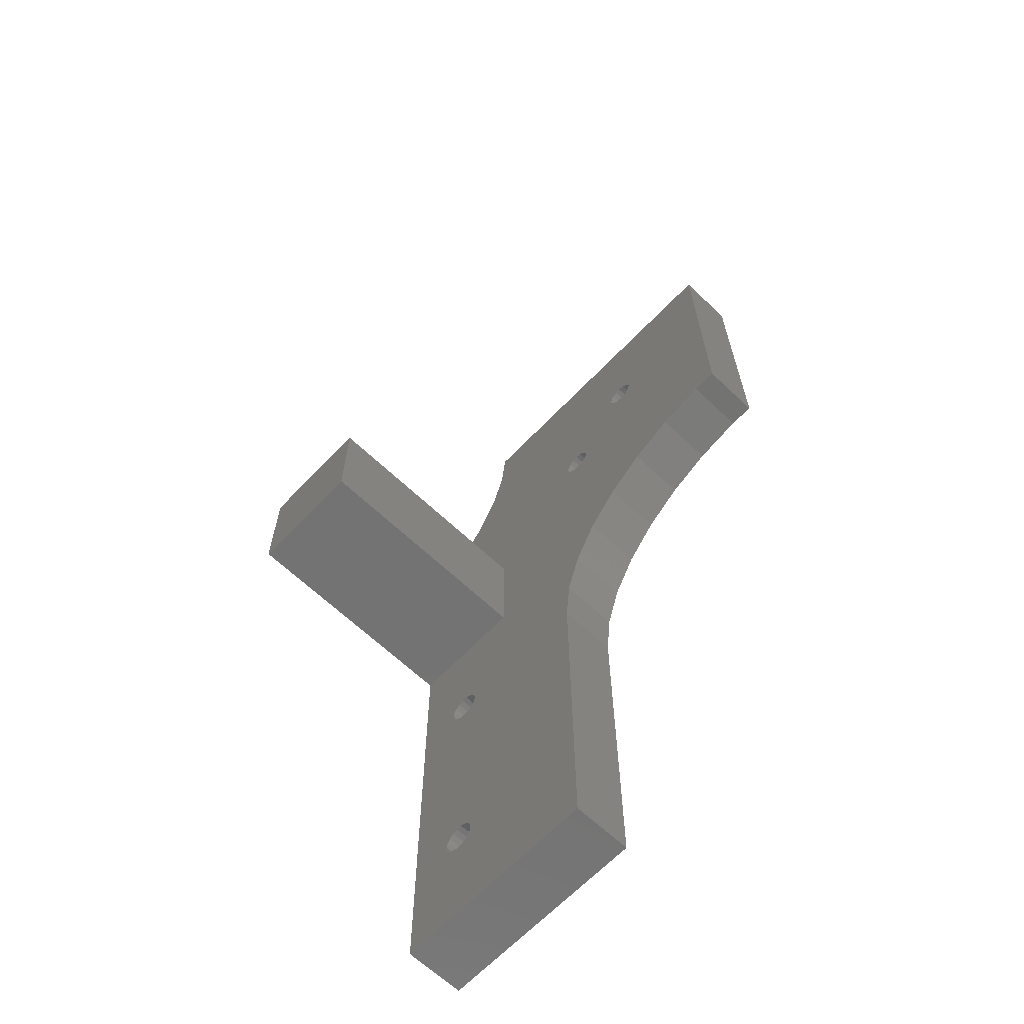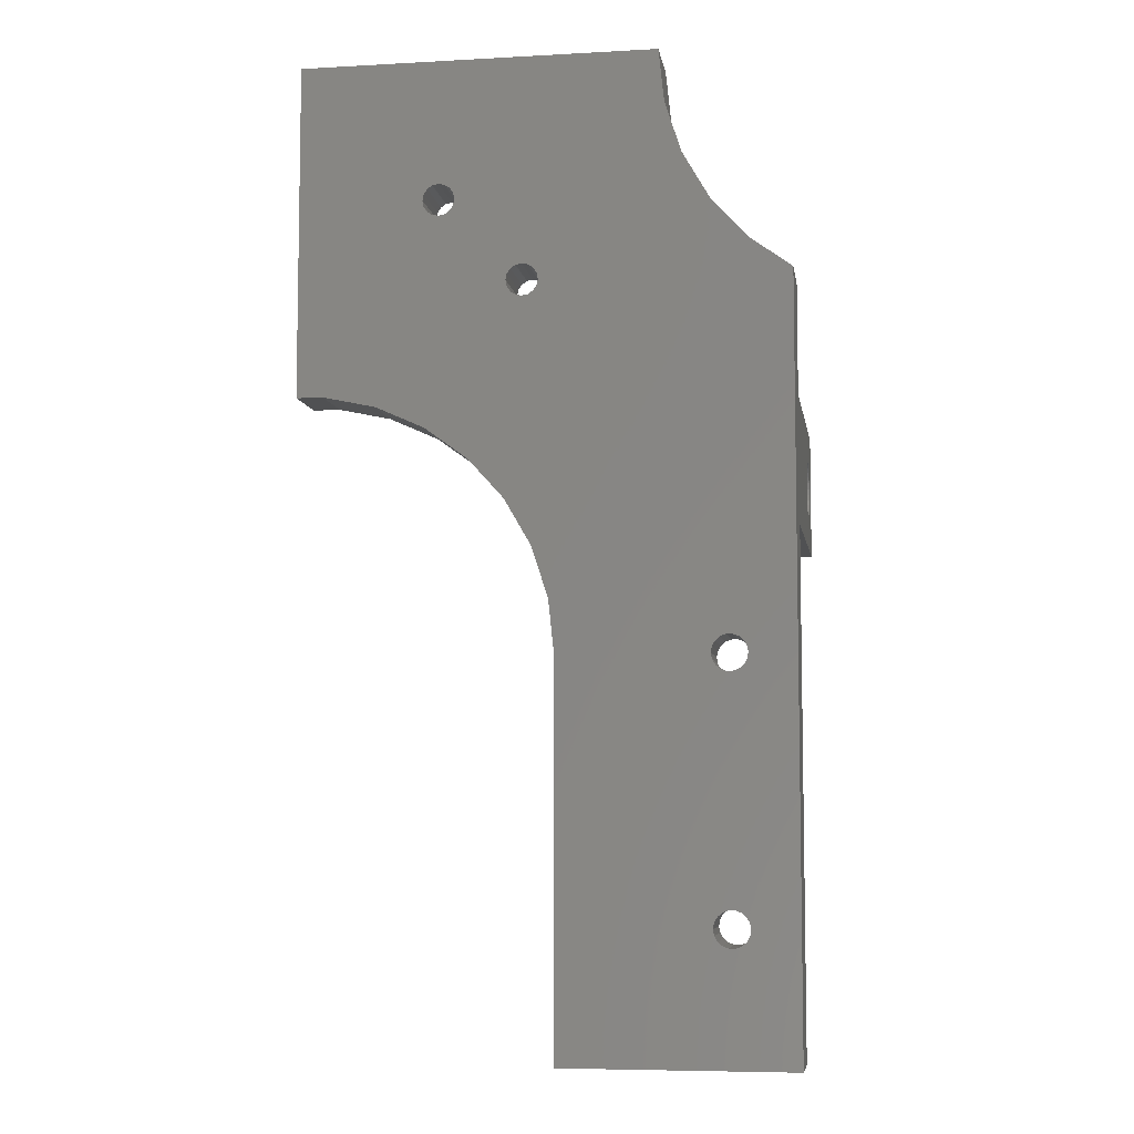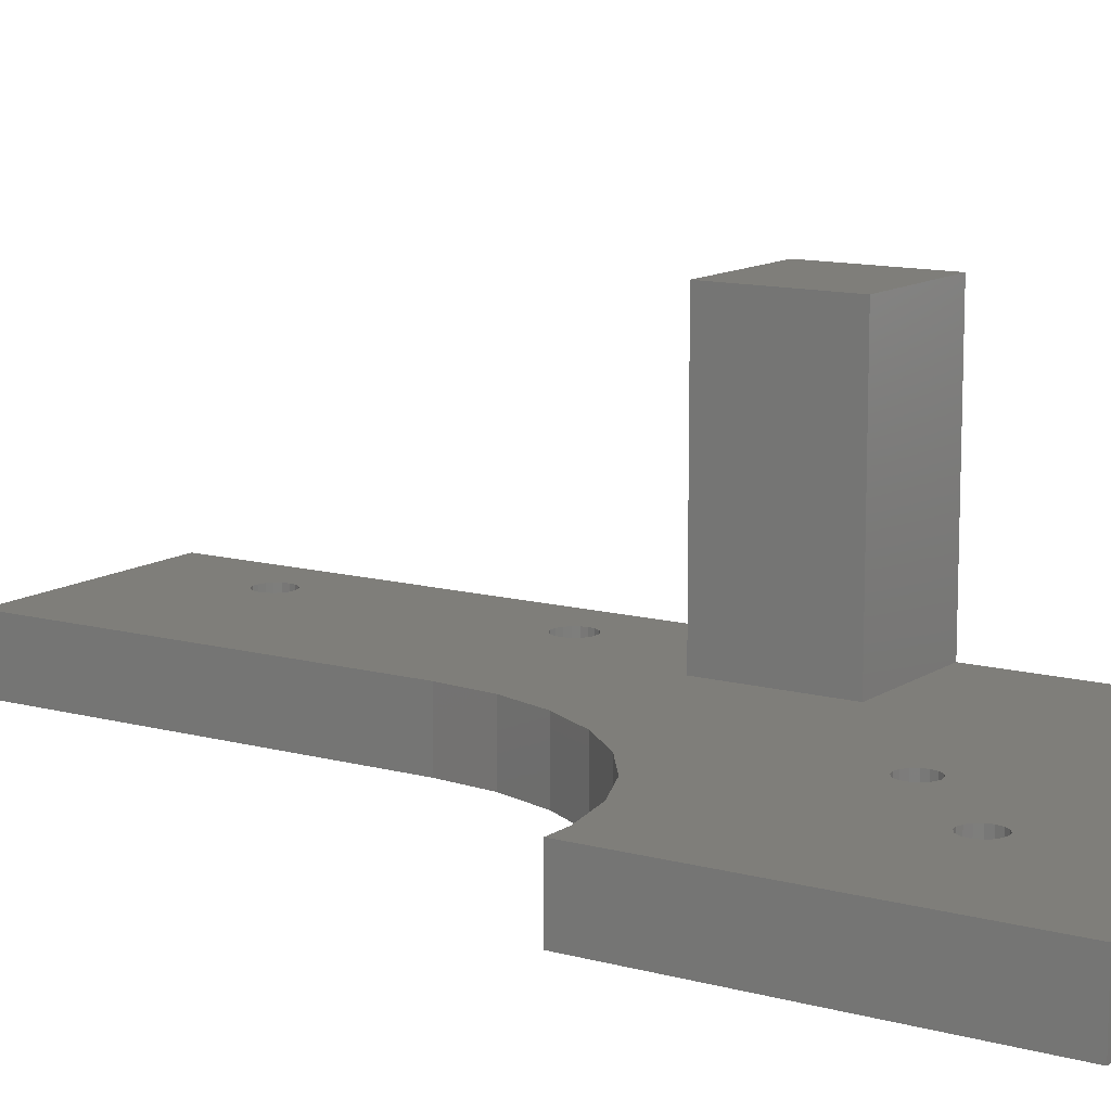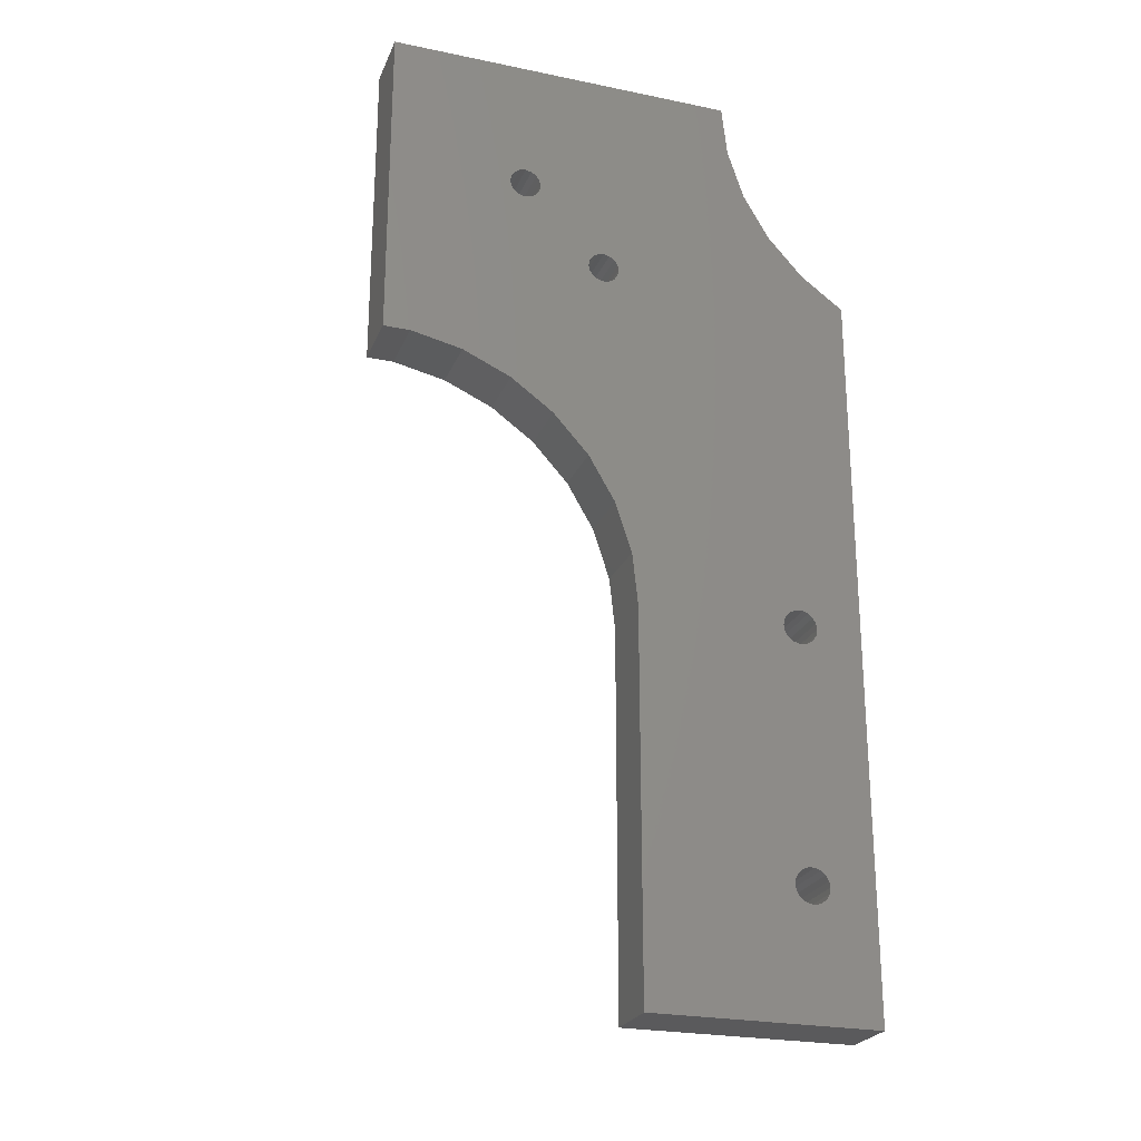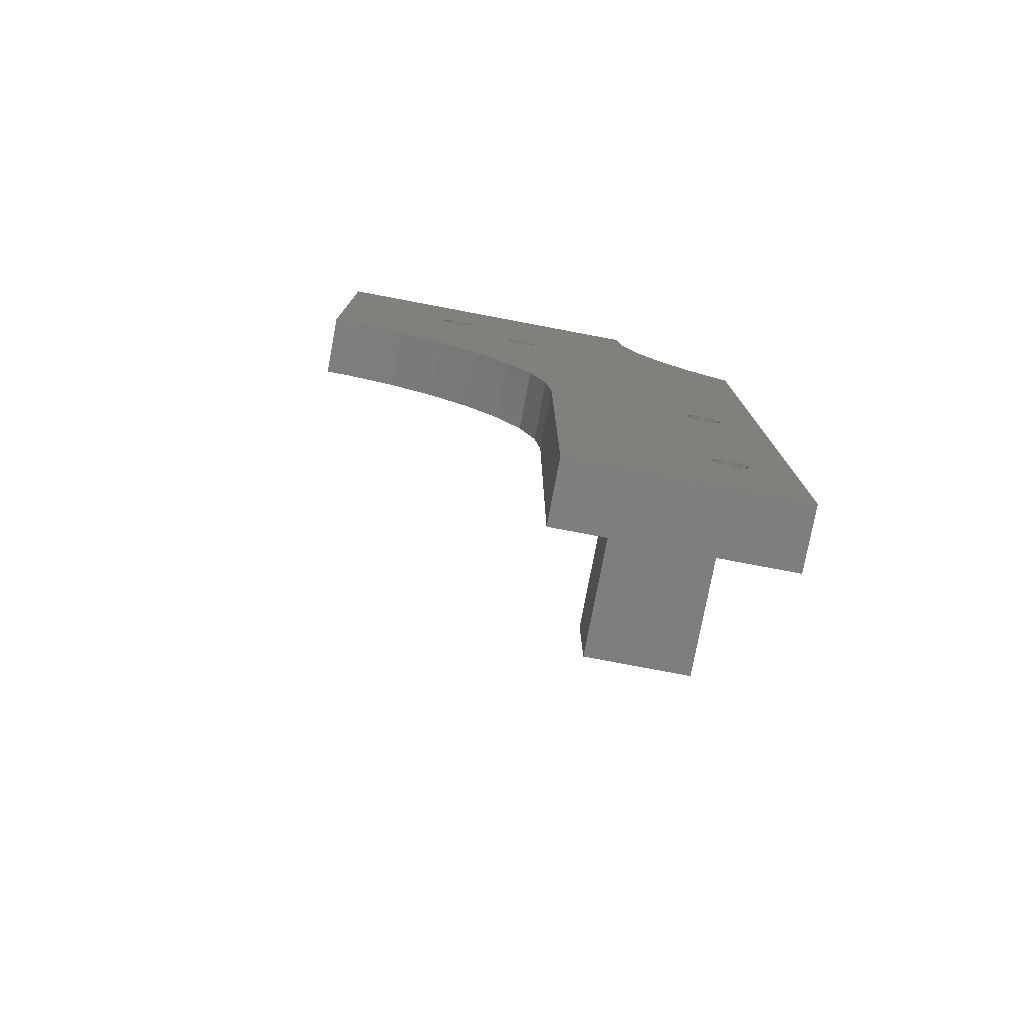
<metadata>
{"format":"stl","ext":"stl","renderer":"f3d","projection":"perspective","resolution":1024,"background":"white","views":[{"elev":-65.0,"azim":46.4,"up":"+Y"},{"elev":-6.8,"azim":-171.0,"up":"+Y"},{"elev":11.8,"azim":123.3,"up":"+Z"},{"elev":-24.4,"azim":161.2,"up":"+Y"},{"elev":-77.8,"azim":169.3,"up":"+Y"}]}
</metadata>
<code>
# stl→obj: 240 verts, 492 faces
v 0 -80 0
v 0 -80 10
v 0 -40 0
v 0 -40 10
v 36 -80 0
v 36 -80 10
v 12.11 -58.23 0
v 7.25 -20 0
v 0 37.36 0
v 6.765 42.27 0
v 12.36 48.49 0
v 16.54 55.73 0
v 19.13 63.68 0
v 20 72 0
v 54 52.5 0
v 76 72 0
v 71.82 19.78 0
v 76 19.78 0
v 63.64 18.04 0
v 9.522 -62.71 0
v 8.625 -62.38 0
v 43.64 3.511 0
v 49.23 9.726 0
v 39.46 -3.731 0
v 36.87 -11.68 0
v 36 -20 0
v 7.25 -60 0
v 7.416 -60.94 0
v 7.893 -61.77 0
v 10.48 -62.71 0
v 11.38 -62.38 0
v 8.625 -22.38 0
v 7.893 -21.77 0
v 11.38 -57.62 0
v 8.625 -57.62 0
v 9.522 -57.29 0
v 12.11 -61.77 0
v 12.58 -60.94 0
v 10.48 -57.29 0
v 12.75 -60 0
v 12.58 -59.06 0
v 7.893 -58.23 0
v 7.416 -59.06 0
v 7.416 -20.94 0
v 7.416 -19.06 0
v 12.11 -18.23 0
v 12.58 -19.06 0
v 9.522 -22.71 0
v 10.48 -22.71 0
v 11.38 -22.38 0
v 12.11 -21.77 0
v 12.58 -20.94 0
v 12.75 -20 0
v 11.38 -17.62 0
v 10.48 -17.29 0
v 9.522 -17.29 0
v 8.625 -17.62 0
v 7.893 -18.23 0
v 39.23 35.23 0
v 38.69 36.04 0
v 38.5 37 0
v 41 34.5 0
v 56 14.64 0
v 40.04 34.69 0
v 53.04 47.69 0
v 43.31 37.96 0
v 52.23 48.23 0
v 43.31 36.04 0
v 42.77 35.23 0
v 38.69 37.96 0
v 39.23 38.77 0
v 41.96 34.69 0
v 40.04 39.31 0
v 41 39.5 0
v 56.5 50 0
v 56.31 49.04 0
v 41.96 39.31 0
v 54 47.5 0
v 43.5 37 0
v 42.77 38.77 0
v 54.96 52.31 0
v 55.77 51.77 0
v 51.5 50 0
v 51.69 49.04 0
v 54.96 47.69 0
v 55.77 48.23 0
v 56.31 50.96 0
v 53.04 52.31 0
v 52.23 51.77 0
v 51.69 50.96 0
v 0 0 10
v 0 5.916 38.11
v 0 0 50
v 0 11.67 44.18
v 0 20 50
v 0 20 10
v 0 5.605 39.03
v 0 14.47 39.51
v 0 14.26 38.56
v 0 5.605 40.97
v 0 5.5 40
v 0 7.892 36.02
v 0 7.087 36.57
v 0 6.418 37.28
v 0 37.36 10
v 0 13.86 37.68
v 0 14.47 40.49
v 0 14.26 41.44
v 0 5.916 41.89
v 0 6.418 42.72
v 0 10.73 44.44
v 0 8.796 44.34
v 0 9.756 44.49
v 0 13.86 42.32
v 0 13.27 43.09
v 0 12.53 43.72
v 0 7.892 43.98
v 0 7.087 43.43
v 0 8.796 35.66
v 0 9.756 35.51
v 0 10.73 35.56
v 0 11.67 35.82
v 0 12.53 36.28
v 0 13.27 36.91
v 9.522 -62.71 10
v 36.87 -11.68 10
v 36 -20 10
v 39.46 -3.731 10
v 43.64 3.511 10
v 49.23 9.726 10
v 76 72 10
v 56 14.64 10
v 63.64 18.04 10
v 71.82 19.78 10
v 76 19.78 10
v 12.11 -21.77 10
v 20 72 10
v 19.13 63.68 10
v 20 0 10
v 7.893 -18.23 10
v 8.625 -17.62 10
v 7.416 -19.06 10
v 6.765 42.27 10
v 55.77 51.77 10
v 56.31 50.96 10
v 55.77 48.23 10
v 11.38 -22.38 10
v 9.522 -17.29 10
v 10.48 -17.29 10
v 7.416 -60.94 10
v 10.48 -62.71 10
v 7.25 -60 10
v 11.38 -62.38 10
v 7.416 -59.06 10
v 12.11 -61.77 10
v 7.893 -58.23 10
v 12.58 -60.94 10
v 8.625 -57.62 10
v 11.38 -17.62 10
v 9.522 -57.29 10
v 10.48 -57.29 10
v 12.58 -59.06 10
v 12.75 -60 10
v 11.38 -57.62 10
v 12.11 -58.23 10
v 8.625 -62.38 10
v 7.893 -61.77 10
v 7.25 -20 10
v 7.416 -20.94 10
v 51.69 49.04 10
v 51.5 50 10
v 39.23 38.77 10
v 41 39.5 10
v 41.96 39.31 10
v 12.11 -18.23 10
v 12.58 -19.06 10
v 9.522 -22.71 10
v 8.625 -22.38 10
v 12.75 -20 10
v 12.58 -20.94 10
v 10.48 -22.71 10
v 7.893 -21.77 10
v 38.5 37 10
v 38.69 37.96 10
v 20 20 10
v 40.04 39.31 10
v 38.69 36.04 10
v 42.77 38.77 10
v 52.23 48.23 10
v 56.5 50 10
v 53.04 52.31 10
v 54 52.5 10
v 54.96 47.69 10
v 54 47.5 10
v 43.31 36.04 10
v 42.77 35.23 10
v 41.96 34.69 10
v 41 34.5 10
v 40.04 34.69 10
v 39.23 35.23 10
v 54.96 52.31 10
v 51.69 50.96 10
v 52.23 51.77 10
v 43.31 37.96 10
v 43.5 37 10
v 53.04 47.69 10
v 56.31 49.04 10
v 12.36 48.49 10
v 16.54 55.73 10
v 20 20 50
v 20 0 50
v 10 5.605 40.97
v 10 5.5 40
v 10 5.605 39.03
v 10 5.916 41.89
v 10 6.418 42.72
v 10 7.087 43.43
v 10 7.892 43.98
v 10 8.796 44.34
v 10 9.756 44.49
v 10 10.73 44.44
v 10 11.67 44.18
v 10 12.53 43.72
v 10 13.27 43.09
v 10 13.86 42.32
v 10 14.26 41.44
v 10 14.47 40.49
v 10 14.47 39.51
v 10 14.26 38.56
v 10 13.86 37.68
v 10 13.27 36.91
v 10 12.53 36.28
v 10 11.67 35.82
v 10 10.73 35.56
v 10 9.756 35.51
v 10 8.796 35.66
v 10 7.892 36.02
v 10 7.087 36.57
v 10 6.418 37.28
v 10 5.916 38.11
f 1 2 3
f 3 2 4
f 2 1 5
f 6 2 5
f 7 3 5
f 8 3 9
f 5 9 10
f 5 10 11
f 11 12 5
f 12 13 5
f 13 14 5
f 15 14 16
f 17 16 18
f 19 16 17
f 20 5 21
f 22 14 23
f 24 14 22
f 25 14 24
f 26 14 25
f 5 14 26
f 1 3 27
f 1 27 28
f 1 28 29
f 1 29 21
f 1 21 5
f 30 5 20
f 31 5 30
f 32 5 33
f 34 3 7
f 35 3 36
f 31 37 5
f 37 38 5
f 36 3 39
f 38 40 5
f 39 3 34
f 40 41 5
f 41 7 5
f 42 3 35
f 43 3 42
f 27 3 43
f 44 3 8
f 45 8 9
f 5 3 44
f 5 44 33
f 46 9 47
f 5 32 48
f 5 48 49
f 5 49 50
f 5 50 51
f 5 51 52
f 5 52 53
f 5 53 47
f 5 47 9
f 54 9 46
f 55 9 54
f 56 9 55
f 57 9 56
f 58 9 57
f 59 23 60
f 58 45 9
f 60 14 61
f 23 14 60
f 62 63 64
f 23 59 63
f 59 64 63
f 65 66 67
f 68 63 69
f 70 14 71
f 62 72 63
f 71 14 73
f 72 69 63
f 73 14 74
f 75 16 76
f 74 14 77
f 78 68 79
f 77 14 80
f 81 16 82
f 61 14 70
f 80 14 83
f 80 83 84
f 80 84 67
f 66 80 67
f 79 66 65
f 63 68 78
f 63 78 85
f 63 85 86
f 63 86 16
f 86 76 16
f 87 16 75
f 82 16 87
f 78 79 65
f 15 16 81
f 88 14 15
f 89 14 88
f 90 14 89
f 83 14 90
f 63 16 19
f 3 4 9
f 9 4 91
f 92 91 93
f 94 93 95
f 9 91 96
f 92 93 97
f 98 95 99
f 100 101 93
f 102 96 103
f 101 97 93
f 96 91 92
f 103 96 104
f 105 9 96
f 106 99 95
f 107 95 98
f 108 95 107
f 109 93 110
f 111 93 94
f 112 93 113
f 108 114 95
f 114 115 95
f 113 93 111
f 115 116 95
f 116 94 95
f 117 93 112
f 118 93 117
f 110 93 118
f 100 93 109
f 96 102 119
f 96 119 120
f 96 120 121
f 96 121 122
f 96 122 123
f 96 123 124
f 96 124 106
f 96 106 95
f 104 96 92
f 125 2 6
f 126 4 127
f 127 4 6
f 128 4 126
f 129 4 128
f 130 4 129
f 131 4 130
f 131 130 132
f 131 132 133
f 131 133 134
f 131 134 135
f 136 4 131
f 137 138 131
f 139 140 141
f 142 91 4
f 105 96 143
f 144 145 131
f 146 139 131
f 136 147 4
f 140 91 142
f 148 149 139
f 4 2 150
f 151 125 6
f 4 150 152
f 153 151 6
f 4 152 154
f 155 153 6
f 4 154 156
f 157 155 6
f 4 156 158
f 149 159 139
f 4 158 160
f 4 160 161
f 162 163 6
f 4 161 164
f 4 165 6
f 4 164 165
f 166 2 125
f 167 2 166
f 150 2 167
f 168 4 169
f 142 4 168
f 163 157 6
f 165 162 6
f 170 171 172
f 173 174 170
f 141 148 139
f 139 159 131
f 159 175 131
f 175 176 131
f 177 178 4
f 176 179 131
f 179 180 131
f 180 136 131
f 147 181 4
f 178 182 4
f 181 177 4
f 183 184 185
f 169 4 182
f 170 172 186
f 185 139 187
f 174 188 189
f 185 187 183
f 145 190 131
f 138 185 184
f 138 184 172
f 191 192 131
f 193 194 195
f 196 139 195
f 197 198 139
f 198 199 139
f 200 139 199
f 187 139 200
f 201 144 131
f 138 172 171
f 192 201 131
f 138 171 202
f 138 203 131
f 138 202 203
f 203 191 131
f 170 186 173
f 189 170 174
f 189 188 204
f 194 205 195
f 194 206 205
f 190 207 131
f 207 146 131
f 193 195 139
f 146 193 139
f 206 189 204
f 204 205 206
f 196 197 139
f 96 208 143
f 96 209 208
f 209 185 138
f 96 185 209
f 139 91 140
f 26 127 6
f 5 26 6
f 25 126 127
f 26 25 127
f 24 128 126
f 25 24 126
f 22 129 128
f 24 22 128
f 23 130 129
f 22 23 129
f 63 132 130
f 23 63 130
f 19 133 132
f 63 19 132
f 17 134 133
f 19 17 133
f 18 135 134
f 17 18 134
f 135 18 16
f 131 135 16
f 14 137 16
f 16 137 131
f 137 14 138
f 138 14 13
f 138 13 209
f 209 13 12
f 209 12 208
f 208 12 11
f 208 11 143
f 143 11 10
f 143 10 105
f 105 10 9
f 43 154 152
f 27 43 152
f 152 150 28
f 27 152 28
f 42 156 154
f 43 42 154
f 35 158 156
f 42 35 156
f 36 160 158
f 35 36 158
f 39 161 160
f 36 39 160
f 34 164 161
f 39 34 161
f 7 165 164
f 34 7 164
f 162 165 41
f 41 165 7
f 163 162 40
f 40 162 41
f 163 40 157
f 157 40 38
f 157 38 155
f 155 38 37
f 155 37 153
f 153 37 31
f 153 31 151
f 151 31 30
f 151 30 125
f 125 30 20
f 125 20 166
f 166 20 21
f 166 21 167
f 167 21 29
f 150 167 29
f 28 150 29
f 45 142 168
f 8 45 168
f 168 169 44
f 8 168 44
f 58 140 142
f 45 58 142
f 57 141 140
f 58 57 140
f 56 148 141
f 57 56 141
f 55 149 148
f 56 55 148
f 54 159 149
f 55 54 149
f 46 175 159
f 54 46 159
f 176 175 47
f 47 175 46
f 179 176 53
f 53 176 47
f 179 53 180
f 180 53 52
f 180 52 136
f 136 52 51
f 136 51 147
f 147 51 50
f 147 50 181
f 181 50 49
f 181 49 177
f 177 49 48
f 177 48 178
f 178 48 32
f 178 32 182
f 182 32 33
f 169 182 33
f 44 169 33
f 183 187 60
f 61 183 60
f 70 184 183
f 61 70 183
f 71 172 184
f 70 71 184
f 73 186 172
f 71 73 172
f 74 173 186
f 73 74 186
f 77 174 173
f 74 77 173
f 80 188 174
f 77 80 174
f 204 188 66
f 66 188 80
f 205 204 79
f 79 204 66
f 205 79 195
f 195 79 68
f 195 68 196
f 196 68 69
f 196 69 197
f 197 69 72
f 197 72 198
f 198 72 62
f 198 62 199
f 199 62 64
f 199 64 200
f 200 64 59
f 187 200 59
f 60 187 59
f 90 202 171
f 83 90 171
f 171 170 84
f 83 171 84
f 89 203 202
f 90 89 202
f 88 191 203
f 89 88 203
f 15 192 191
f 88 15 191
f 81 201 192
f 15 81 192
f 82 144 201
f 81 82 201
f 145 144 87
f 87 144 82
f 190 145 75
f 75 145 87
f 190 75 207
f 207 75 76
f 207 76 146
f 146 76 86
f 146 86 193
f 193 86 85
f 193 85 194
f 194 85 78
f 194 78 206
f 206 78 65
f 206 65 189
f 189 65 67
f 170 189 67
f 84 170 67
f 96 95 185
f 185 95 210
f 95 93 211
f 210 95 211
f 93 91 139
f 211 93 139
f 212 213 100
f 100 213 101
f 214 97 213
f 213 97 101
f 215 212 109
f 109 212 100
f 216 215 110
f 110 215 109
f 217 216 118
f 118 216 110
f 218 217 117
f 117 217 118
f 219 218 112
f 112 218 117
f 220 219 113
f 113 219 112
f 221 220 111
f 111 220 113
f 222 221 94
f 94 221 111
f 223 222 116
f 116 222 94
f 224 223 115
f 115 223 116
f 114 225 224
f 115 114 224
f 108 226 225
f 114 108 225
f 107 227 226
f 108 107 226
f 228 227 107
f 98 228 107
f 229 228 98
f 99 229 98
f 230 229 99
f 106 230 99
f 231 230 106
f 124 231 106
f 232 231 124
f 123 232 124
f 233 232 123
f 122 233 123
f 234 233 122
f 121 234 122
f 235 234 121
f 120 235 121
f 236 235 120
f 119 236 120
f 237 236 119
f 102 237 119
f 238 237 102
f 103 238 102
f 238 103 239
f 239 103 104
f 239 104 240
f 240 104 92
f 240 92 214
f 214 92 97
f 211 139 185
f 210 211 185
f 240 214 239
f 239 214 213
f 239 213 212
f 239 212 215
f 239 215 216
f 239 216 217
f 239 217 218
f 239 218 219
f 239 219 220
f 239 220 221
f 239 221 222
f 239 222 223
f 239 223 224
f 239 224 225
f 239 225 226
f 239 226 227
f 239 227 228
f 239 228 229
f 239 229 230
f 239 230 231
f 239 231 232
f 239 232 233
f 239 233 234
f 239 234 235
f 239 235 236
f 239 236 237
f 239 237 238

</code>
